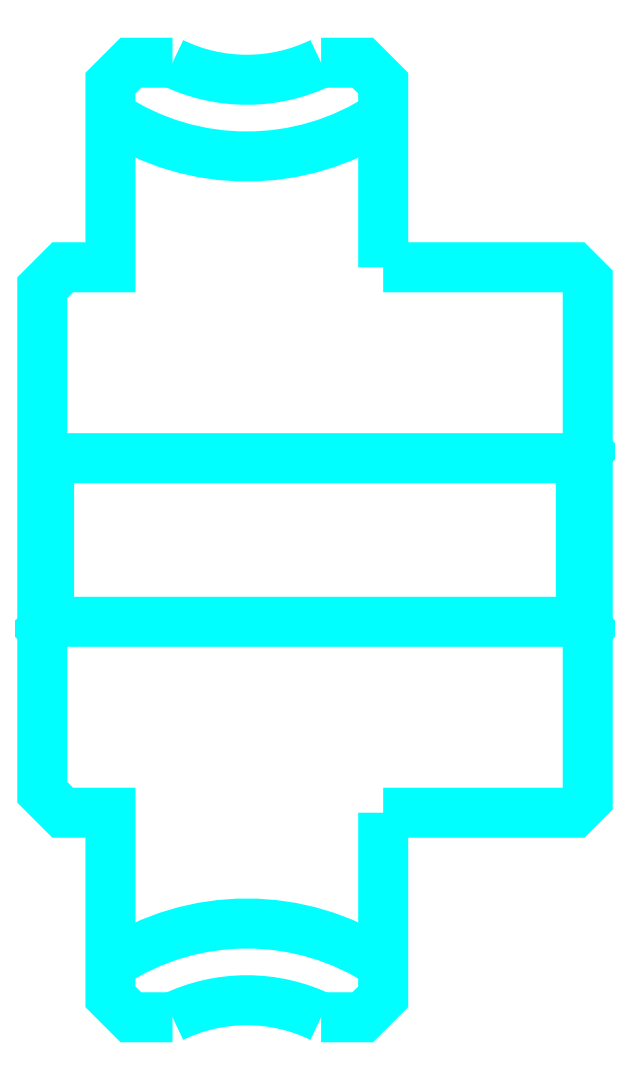
<metadata>
{"format":"dxf","ext":"dxf","renderer":"ezdxf+matplotlib","layout":"modelspace","background":"white","min_lineweight":24,"dpi":150}
</metadata>
<code>
0
SECTION
2
ENTITIES
0
ARC
8
0
10
103.9
20
139.6
30
0
40
18.12
50
236.5
51
303.5
0
ARC
8
0
10
103.9
20
47.08
30
0
40
18.12
50
56.51
51
123.5
0
ARC
8
0
10
103.9
20
139.6
30
0
40
12.5
50
244.2
51
295.8
0
ARC
8
0
10
103.9
20
47.08
30
0
40
12.5
50
64.16
51
115.8
0
LINE
8
0
10
128.9
20
99.83
30
0
11
128.4
21
99.33
31
0
0
LINE
8
0
10
128.9
20
86.83
30
0
11
128.4
21
87.33
31
0
0
LINE
8
0
10
88.89
20
86.83
30
0
11
89.39
21
87.33
31
0
0
POLYLINE
8
0
66
1
10
0
20
0
30
0
70
2
0
VERTEX
8
0
10
98.44
20
128.3
30
0
70
0
0
VERTEX
8
0
10
95.39
20
128.3
30
0
70
0
0
VERTEX
8
0
10
93.89
20
126.8
30
0
70
0
0
VERTEX
8
0
10
93.89
20
113.3
30
0
70
0
0
VERTEX
8
0
10
90.39
20
113.3
30
0
70
0
0
VERTEX
8
0
10
88.89
20
111.8
30
0
70
0
0
VERTEX
8
0
10
88.89
20
86.83
30
0
70
0
0
SEQEND
8
0
0
POLYLINE
8
0
66
1
10
0
20
0
30
0
70
2
0
VERTEX
8
0
10
88.89
20
86.83
30
0
70
0
0
VERTEX
8
0
10
88.89
20
74.83
30
0
70
0
0
VERTEX
8
0
10
90.39
20
73.33
30
0
70
0
0
VERTEX
8
0
10
93.89
20
73.33
30
0
70
0
0
VERTEX
8
0
10
93.89
20
59.83
30
0
70
0
0
VERTEX
8
0
10
95.39
20
58.33
30
0
70
0
0
VERTEX
8
0
10
98.44
20
58.33
30
0
70
0
0
SEQEND
8
0
0
POLYLINE
8
0
66
1
10
0
20
0
30
0
70
2
0
VERTEX
8
0
10
88.89
20
99.83
30
0
70
0
0
VERTEX
8
0
10
89.39
20
99.33
30
0
70
0
0
VERTEX
8
0
10
89.39
20
87.33
30
0
70
0
0
VERTEX
8
0
10
128.4
20
87.33
30
0
70
0
0
VERTEX
8
0
10
128.4
20
99.33
30
0
70
0
0
VERTEX
8
0
10
89.39
20
99.33
30
0
70
0
0
SEQEND
8
0
0
POLYLINE
8
0
66
1
10
0
20
0
30
0
70
2
0
VERTEX
8
0
10
109.3
20
58.33
30
0
70
0
0
VERTEX
8
0
10
112.4
20
58.33
30
0
70
0
0
VERTEX
8
0
10
113.9
20
59.83
30
0
70
0
0
VERTEX
8
0
10
113.9
20
73.33
30
0
70
0
0
SEQEND
8
0
0
POLYLINE
8
0
66
1
10
0
20
0
30
0
70
2
0
VERTEX
8
0
10
113.9
20
113.3
30
0
70
0
0
VERTEX
8
0
10
113.9
20
126.8
30
0
70
0
0
VERTEX
8
0
10
112.4
20
128.3
30
0
70
0
0
VERTEX
8
0
10
109.3
20
128.3
30
0
70
0
0
SEQEND
8
0
0
POLYLINE
8
0
66
1
10
0
20
0
30
0
70
2
0
VERTEX
8
0
10
113.9
20
73.33
30
0
70
0
0
VERTEX
8
0
10
127.9
20
73.33
30
0
70
0
0
VERTEX
8
0
10
128.9
20
74.33
30
0
70
0
0
VERTEX
8
0
10
128.9
20
112.3
30
0
70
0
0
VERTEX
8
0
10
127.9
20
113.3
30
0
70
0
0
VERTEX
8
0
10
113.9
20
113.3
30
0
70
0
0
SEQEND
8
0
0
ENDSEC
0
EOF

</code>
